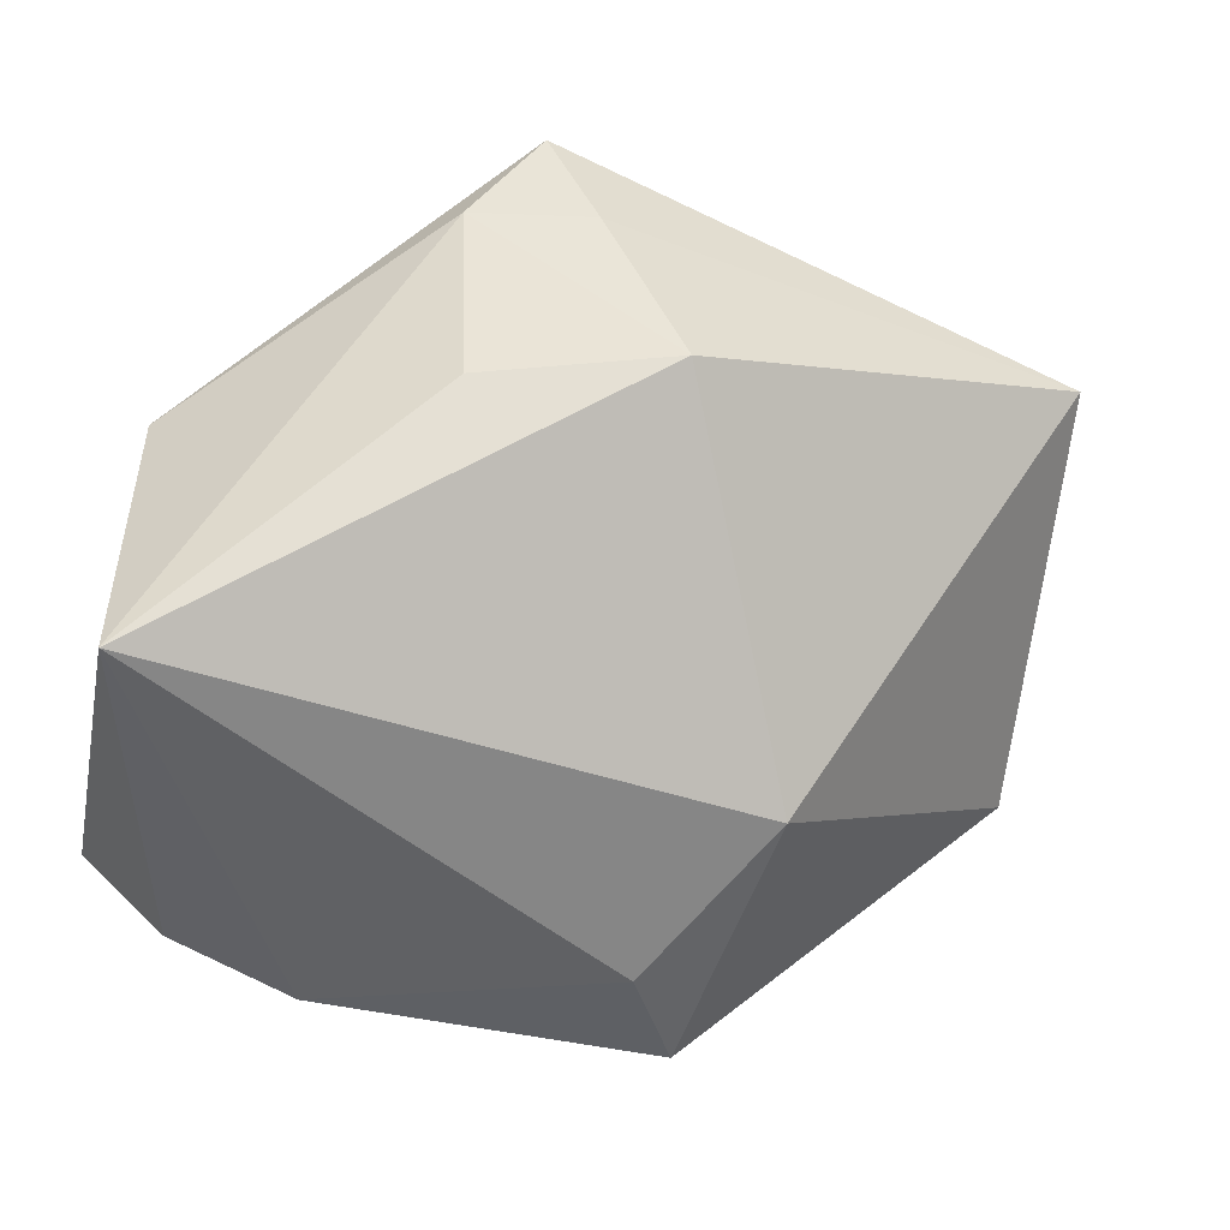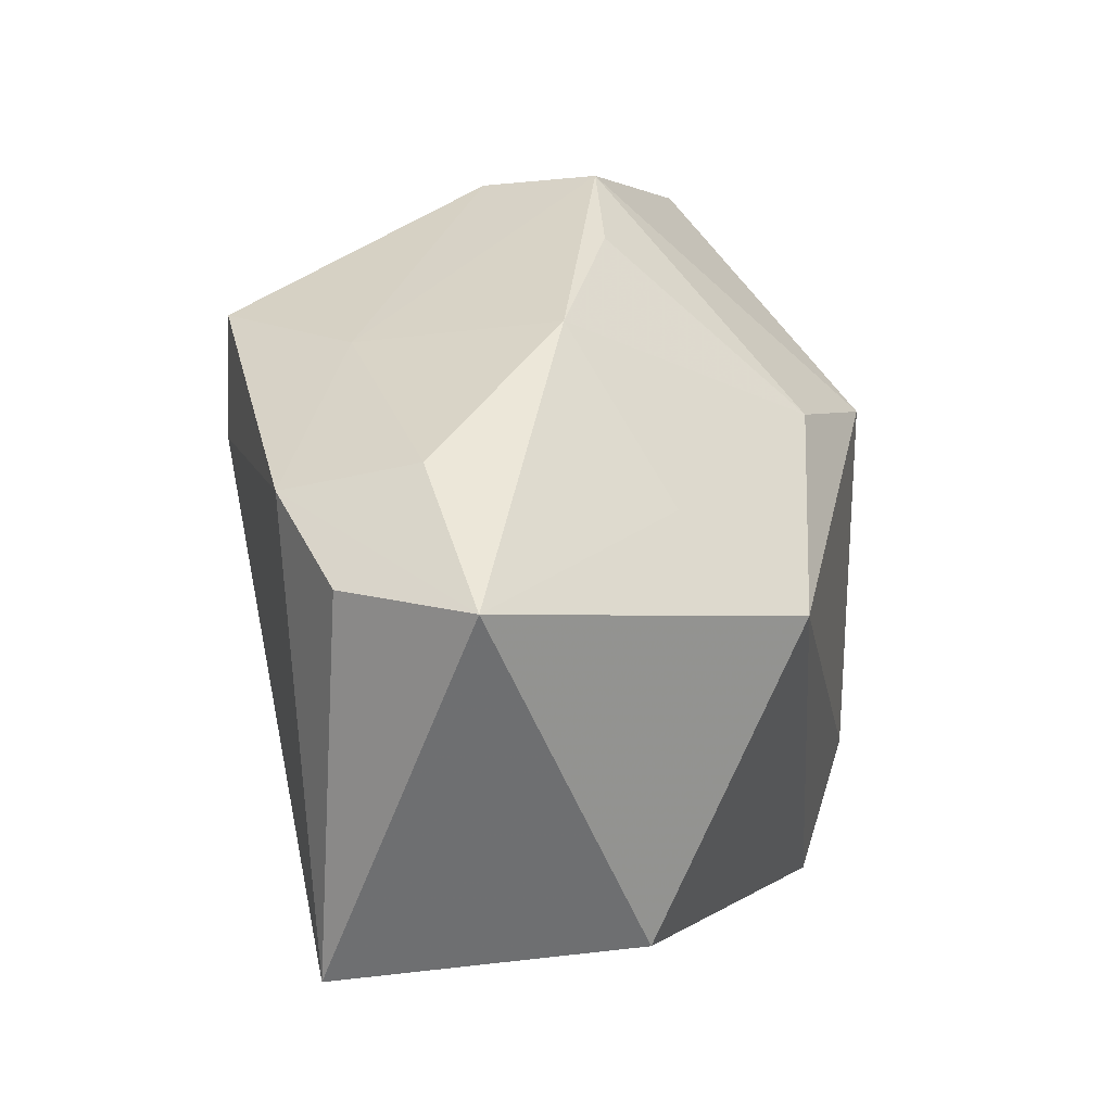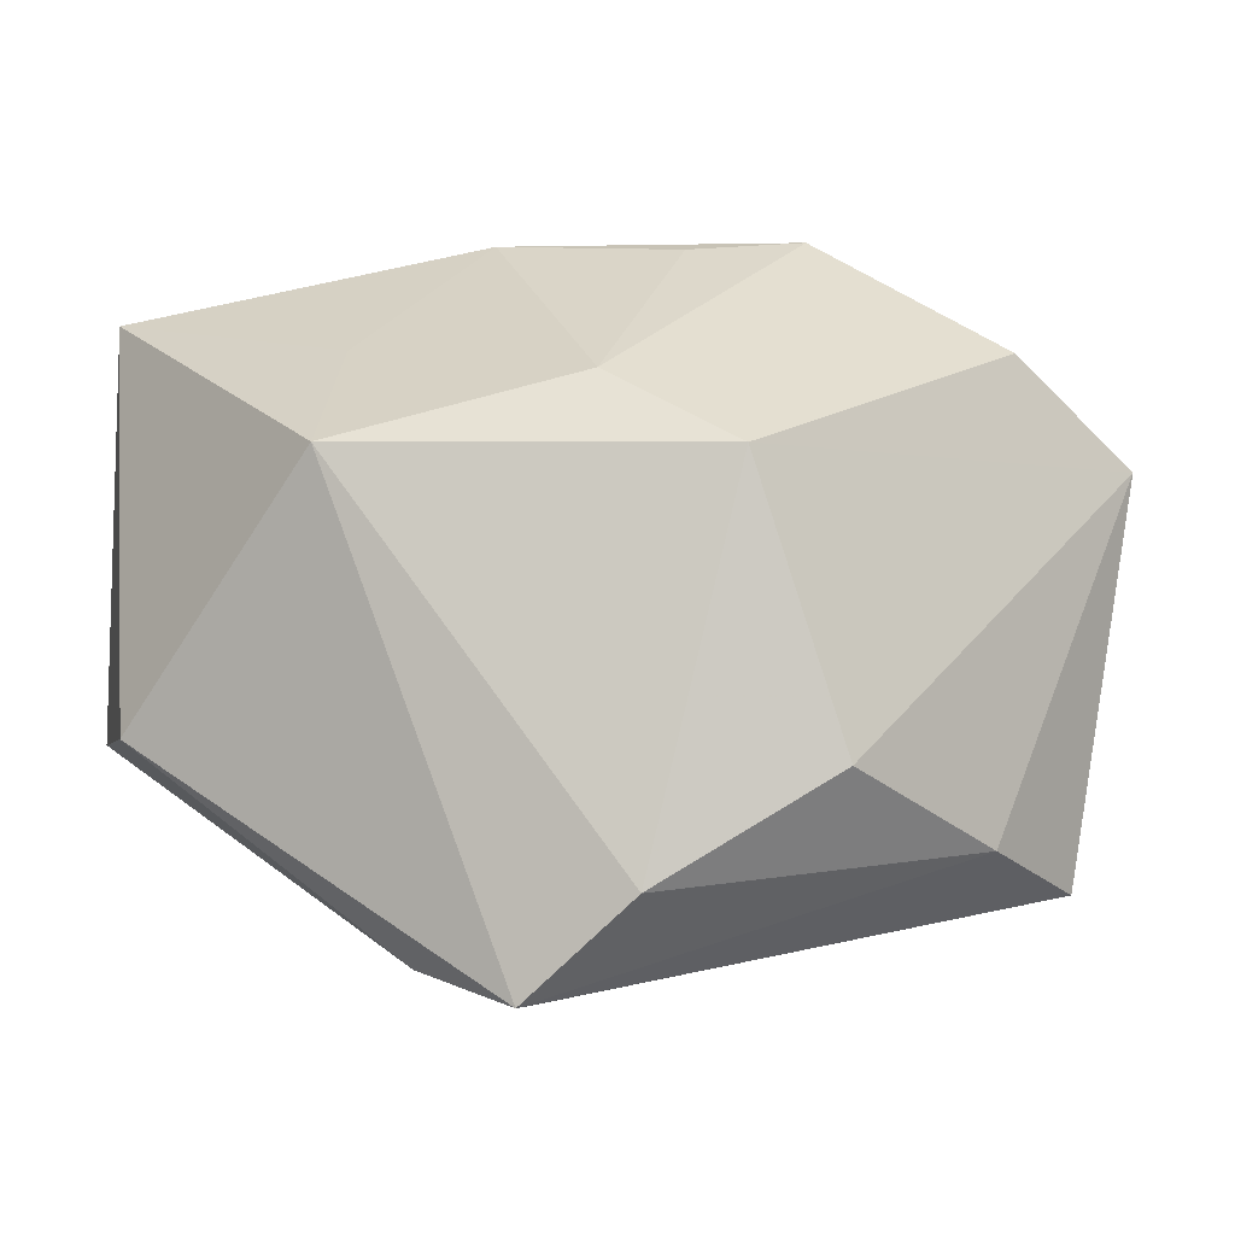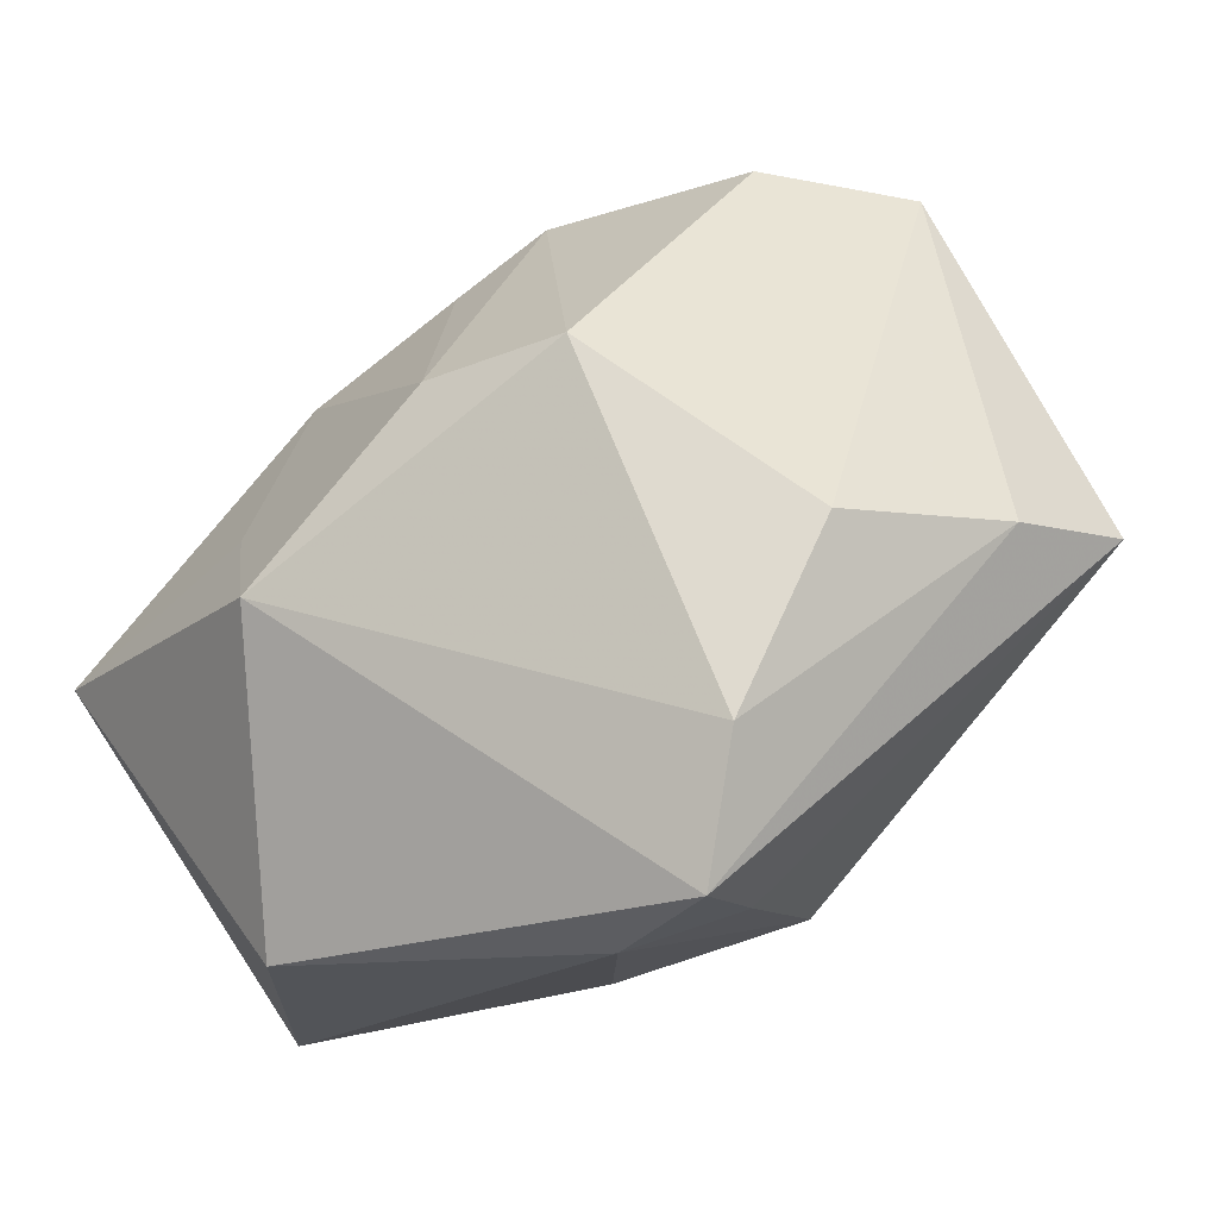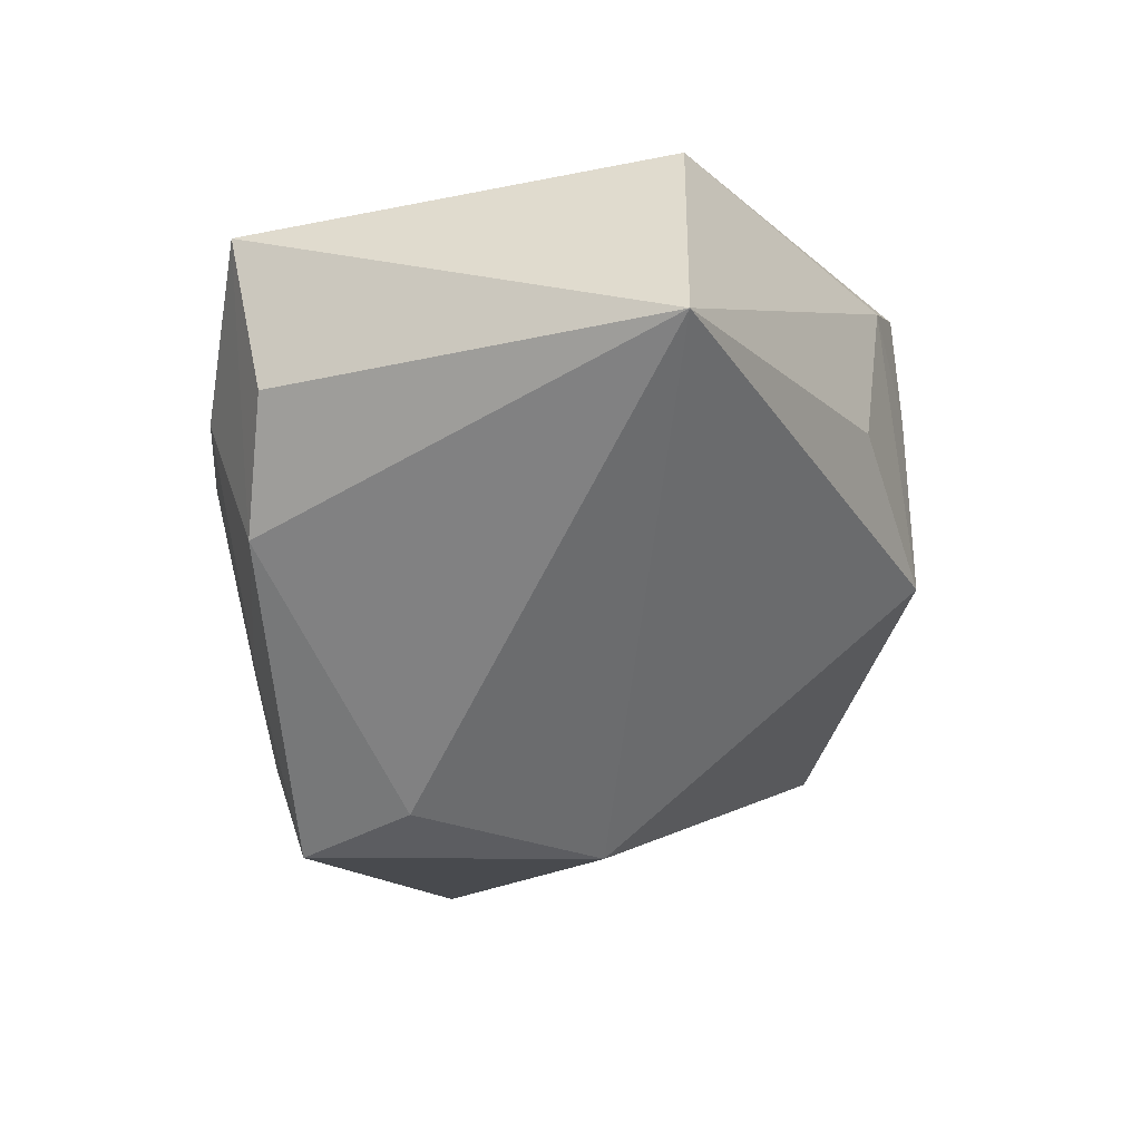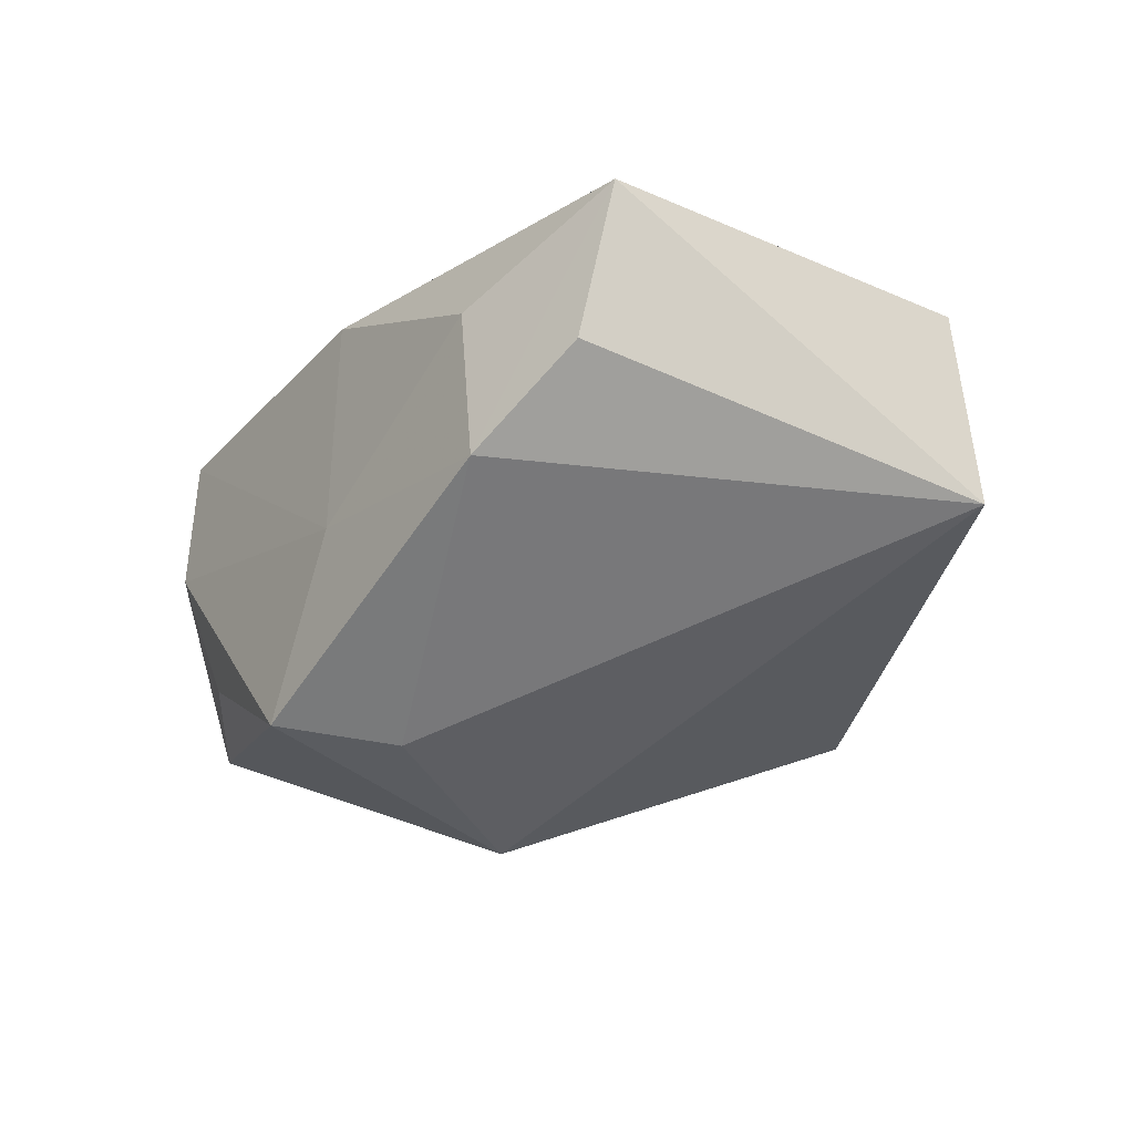
<metadata>
{"format":"obj","ext":"obj","renderer":"f3d","projection":"perspective","resolution":1024,"background":"white","views":[{"elev":-50.4,"azim":-12.5,"up":"+Z"},{"elev":35.8,"azim":-99.9,"up":"+Y"},{"elev":-5.0,"azim":-12.8,"up":"+Y"},{"elev":66.1,"azim":-34.6,"up":"+Z"},{"elev":-55.9,"azim":-88.3,"up":"+Z"},{"elev":-51.5,"azim":-126.2,"up":"+Z"}]}
</metadata>
<code>
v 0.01379 -0.003209 -0.02146
v 0.02147 0.01858 -0.01038
v -0.01614 0.02041 -0.02239
v 0.005215 0.008238 0.02559
v 0.01518 0.02618 0.00572
v 0.02776 0.01692 0.01468
v 0.03789 0.009206 0.01146
v -0.03327 -0.01025 0.001046
v -0.03327 -0.009731 -0.02254
v -0.03327 0.02108 -0.01083
v 0.0121 -0.01253 0.02559
v 0.01956 0.02384 -0.002578
v -0.008791 -0.02807 0.01968
v -0.006612 0.02619 -0.0006486
v -0.004738 -0.02821 0.01015
v 0.006219 0.01072 -0.02492
v 0.006334 0.02544 0.00482
v 0.03541 0.01029 -0.001201
v 0.01087 0.01895 -0.02398
v -0.02172 0.009003 0.01454
v -0.0004976 0.02231 -0.01542
v -0.003219 0.01399 0.01873
v 0.001556 -0.02795 -0.004622
v -0.01299 -0.02362 -0.005162
v -0.02629 0.01903 -0.01952
v -0.00159 -0.02068 0.02431
v -0.01818 0.0169 0.005491
v 0.02472 -0.01799 0.01791
v 0.03308 -0.0211 0.01051
v -0.01415 -0.02591 0.01122
v 0.03031 0.016 0.005323
v -0.01949 0.02384 -0.01252
f 8 13 20
f 10 8 20
f 9 8 10
f 20 13 26
f 26 4 20
f 7 4 11
f 4 26 11
f 1 9 16
f 16 19 1
f 21 19 3
f 19 16 3
f 3 16 9
f 6 4 7
f 6 5 4
f 12 19 21
f 21 5 12
f 12 2 19
f 21 3 32
f 32 3 10
f 20 4 22
f 4 5 22
f 1 29 23
f 23 9 1
f 28 29 7
f 7 11 28
f 28 11 26
f 13 29 28
f 28 26 13
f 10 3 25
f 9 10 25
f 25 3 9
f 19 2 18
f 1 19 18
f 18 29 1
f 7 29 18
f 2 12 18
f 27 10 20
f 15 29 13
f 15 23 29
f 7 18 31
f 31 18 12
f 31 6 7
f 5 6 31
f 31 12 5
f 10 27 14
f 20 22 14
f 14 27 20
f 14 32 10
f 14 5 21
f 21 32 14
f 9 23 24
f 17 22 5
f 5 14 17
f 17 14 22
f 23 15 30
f 30 24 23
f 30 15 13
f 9 24 30
f 13 8 30
f 30 8 9

</code>
